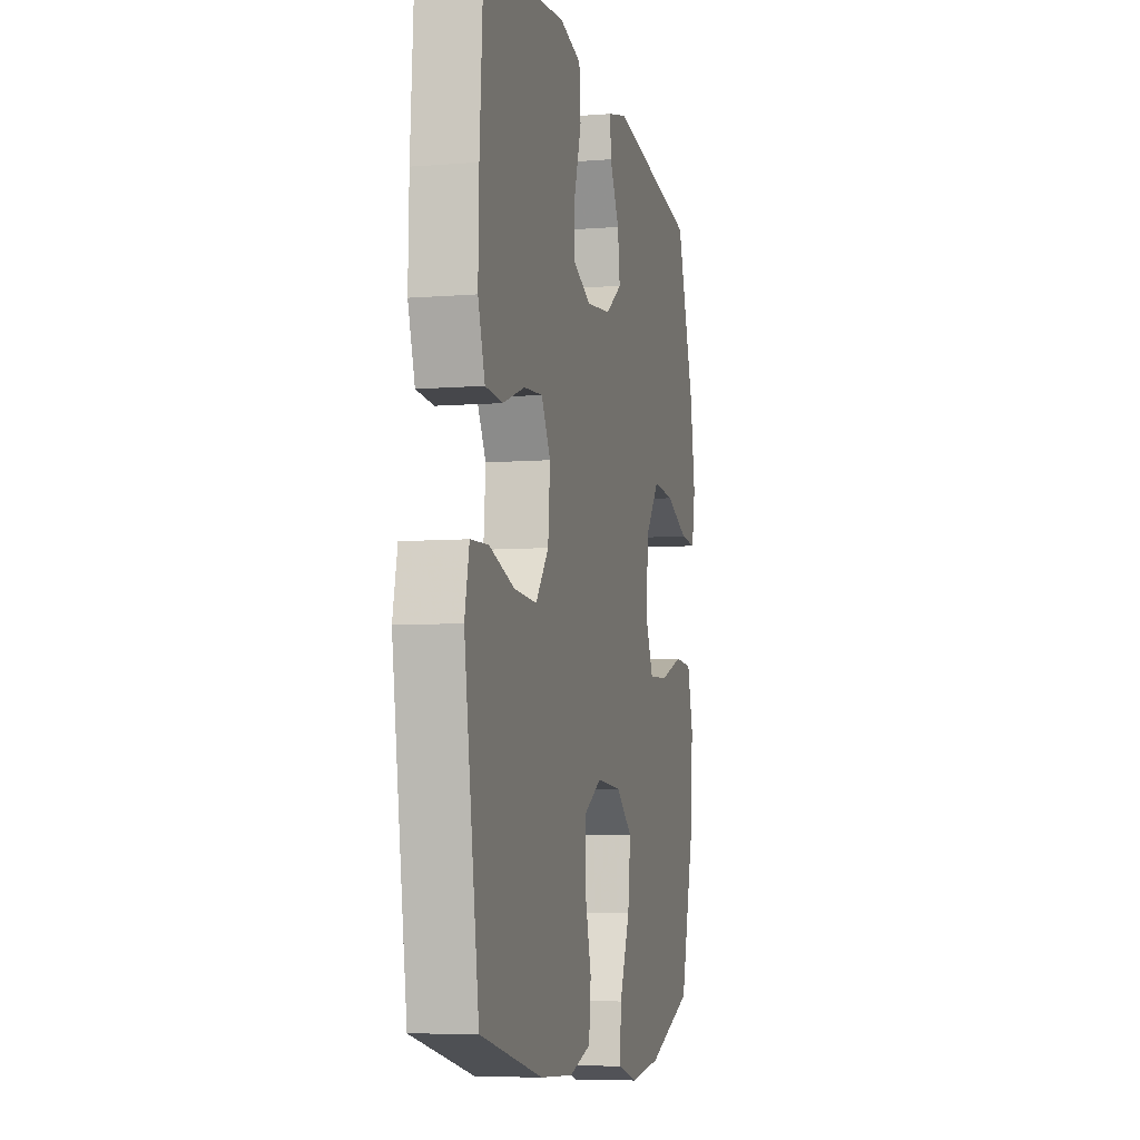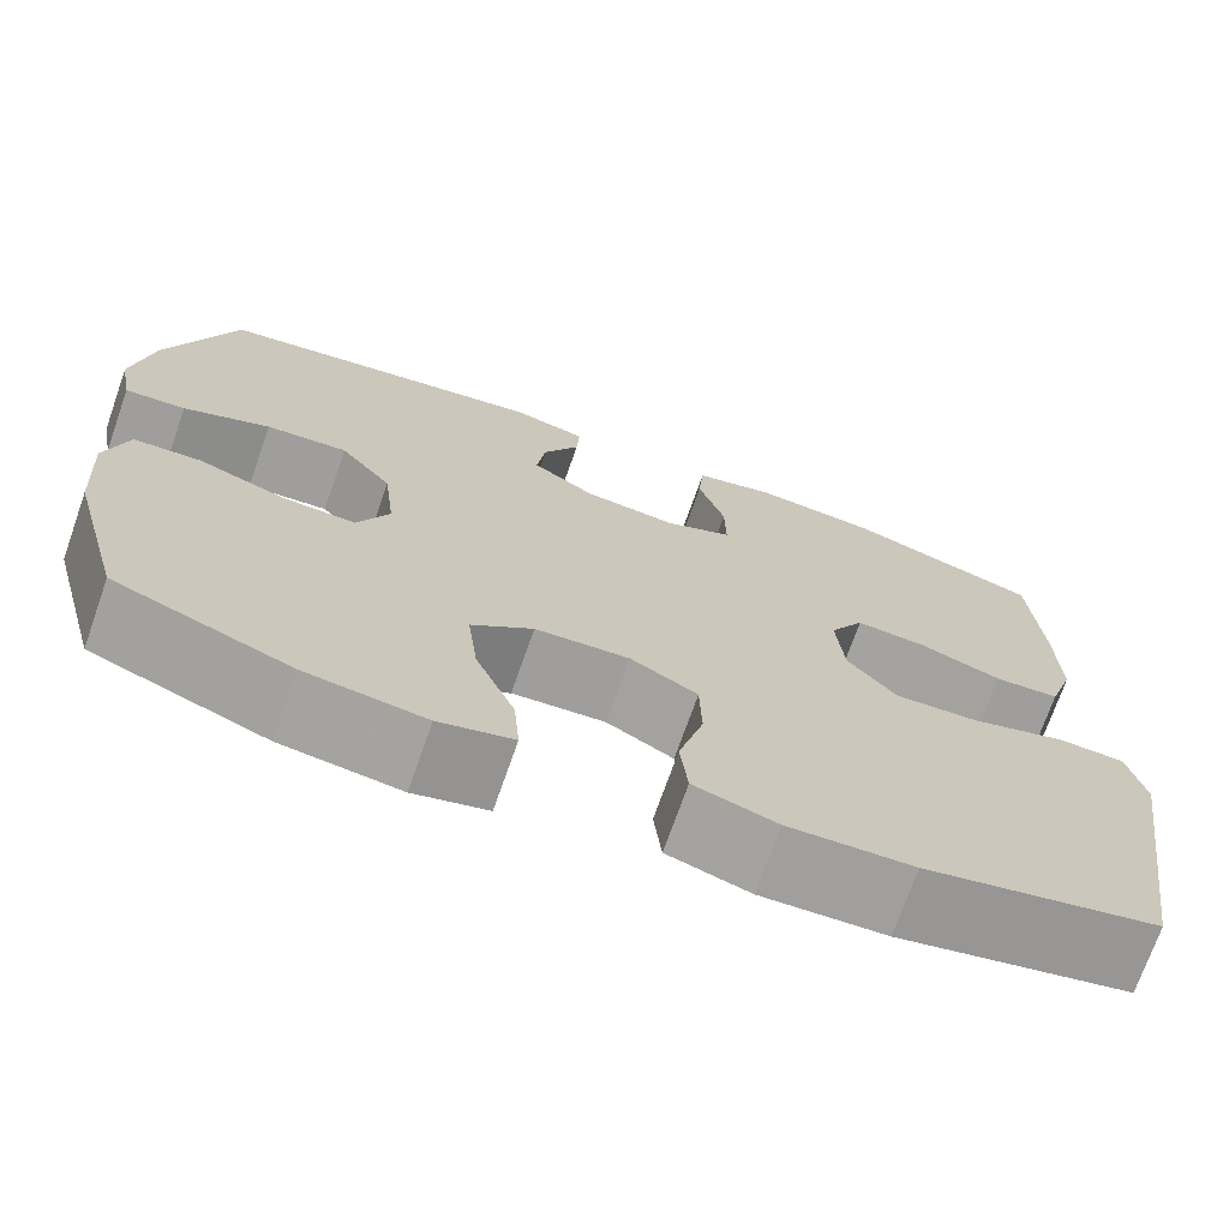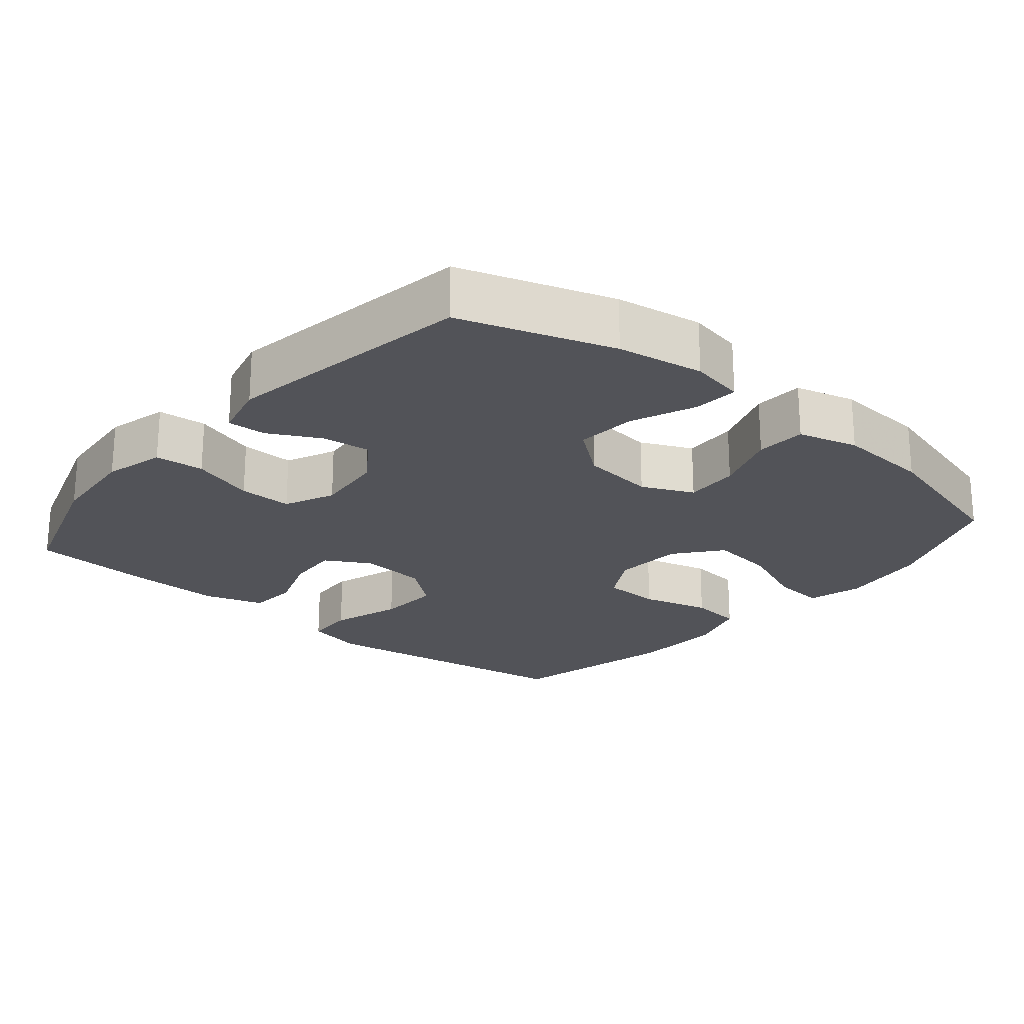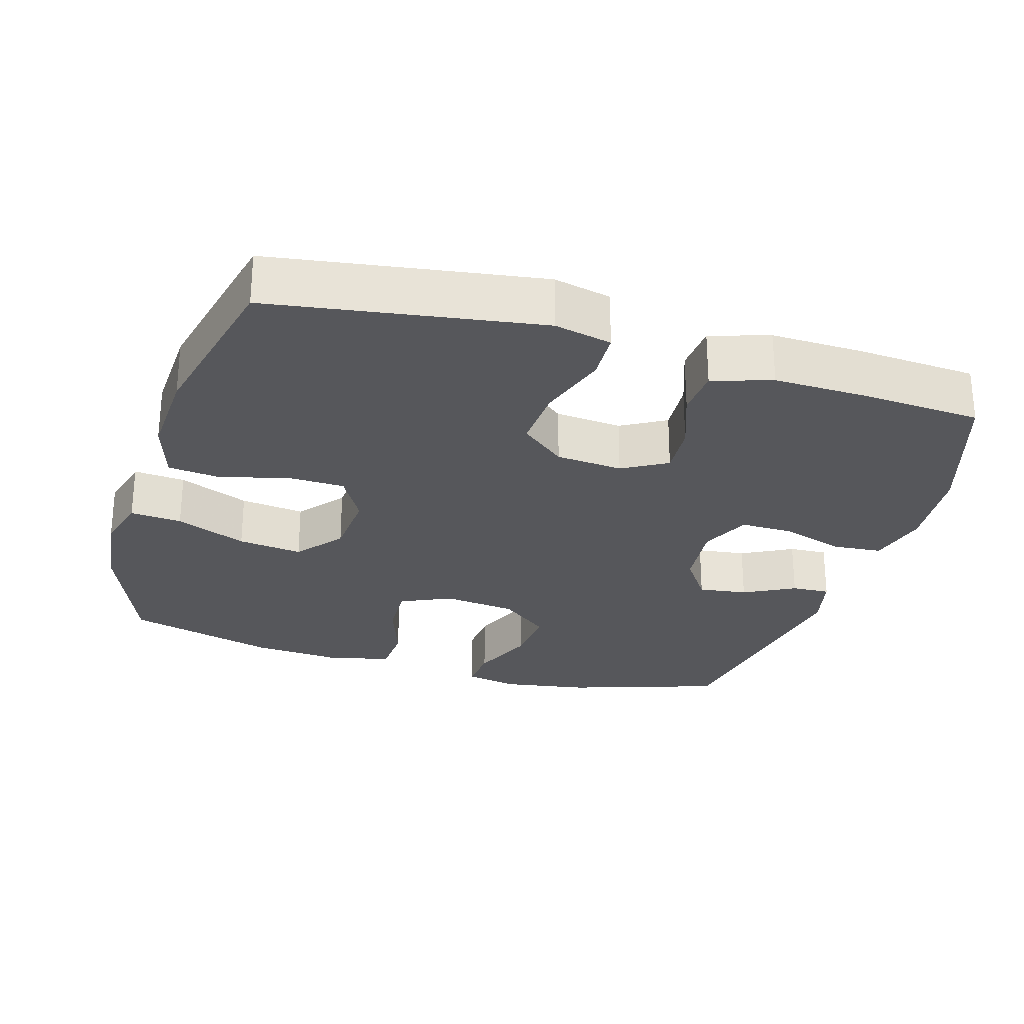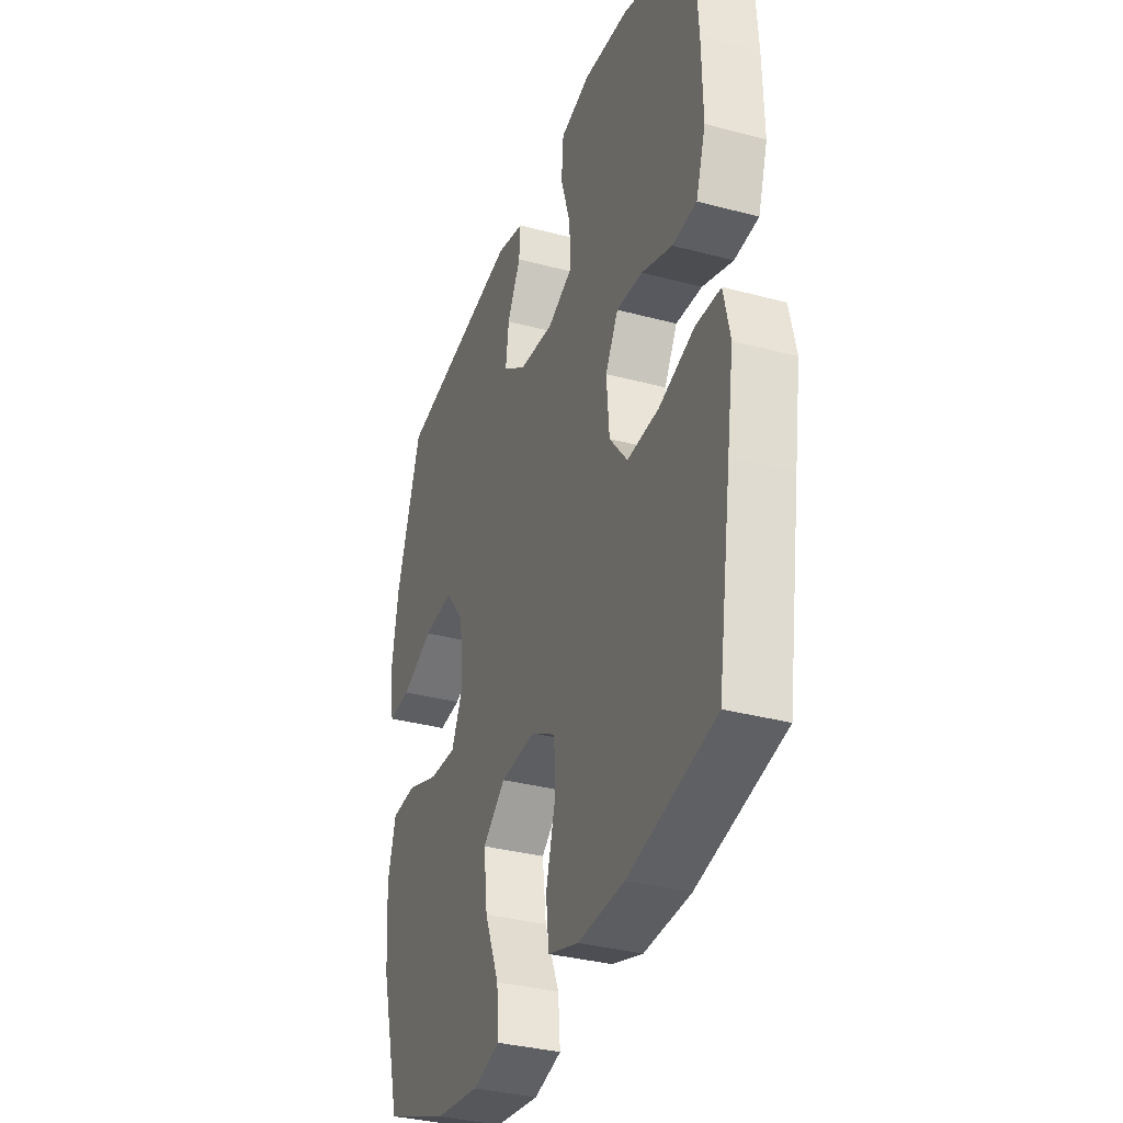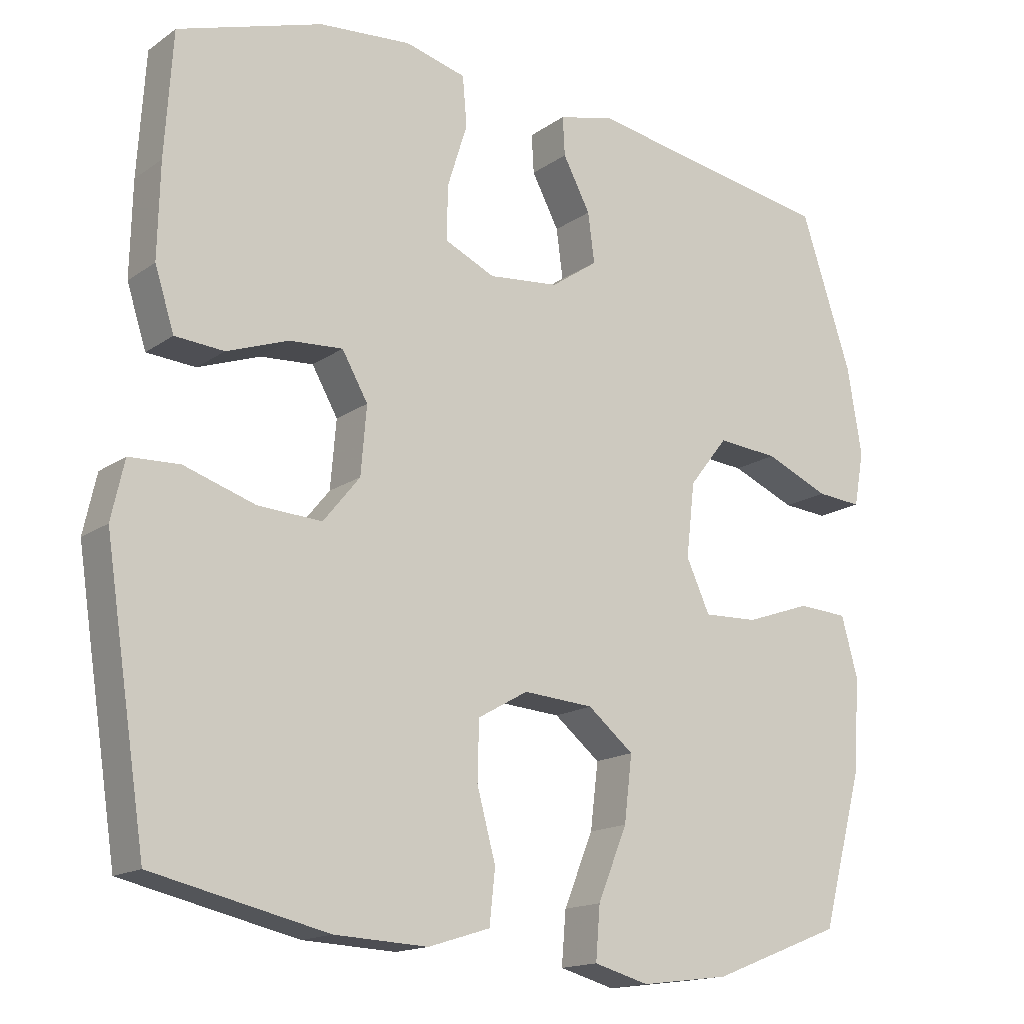
<metadata>
{"format":"obj","ext":"obj","renderer":"f3d","projection":"perspective","resolution":1024,"background":"white","views":[{"elev":-6.6,"azim":-76.7,"up":"+Z"},{"elev":-72.1,"azim":160.6,"up":"+Z"},{"elev":-22.6,"azim":49.9,"up":"+Y"},{"elev":-27.2,"azim":-106.7,"up":"+Y"},{"elev":-33.9,"azim":-110.0,"up":"+Z"},{"elev":-15.8,"azim":-35.4,"up":"+Z"}]}
</metadata>
<code>
v -0.5 0.07 -0.5
v -0.539 0.07 -0.246
v -0.558 0.07 -0.121
v -0.54 0.07 -0.04
v -0.47 0.07 -0.037
v -0.371 0.07 -0.069
v -0.282 0.07 -0.074
v -0.231 0.07 -0.011
v -0.223 0.07 0.083
v -0.259 0.07 0.146
v -0.333 0.07 0.141
v -0.419 0.07 0.11
v -0.487 0.07 0.115
v -0.514 0.07 0.199
v -0.511 0.07 0.329
v -0.5 0.07 0.5
v -0.299 0.07 0.565
v -0.171 0.07 0.576
v -0.086 0.07 0.554
v -0.08 0.07 0.485
v -0.108 0.07 0.396
v -0.109 0.07 0.321
v -0.039 0.07 0.289
v 0.059 0.07 0.299
v 0.124 0.07 0.344
v 0.115 0.07 0.413
v 0.077 0.07 0.485
v 0.074 0.07 0.539
v 0.152 0.07 0.558
v 0.5 0.07 0.5
v 0.571 0.07 0.286
v 0.591 0.07 0.165
v 0.577 0.07 0.089
v 0.514 0.07 0.094
v 0.424 0.07 0.132
v 0.339 0.07 0.139
v 0.285 0.07 0.07
v 0.273 0.07 -0.033
v 0.306 0.07 -0.105
v 0.382 0.07 -0.102
v 0.473 0.07 -0.07
v 0.543 0.07 -0.074
v 0.566 0.07 -0.158
v 0.557 0.07 -0.289
v 0.5 0.07 -0.5
v 0.318 0.07 -0.571
v 0.194 0.07 -0.587
v 0.117 0.07 -0.566
v 0.123 0.07 -0.493
v 0.164 0.07 -0.393
v 0.175 0.07 -0.302
v 0.111 0.07 -0.25
v 0.013 0.07 -0.243
v -0.057 0.07 -0.283
v -0.059 0.07 -0.364
v -0.033 0.07 -0.46
v -0.041 0.07 -0.534
v -0.127 0.07 -0.561
v -0.257 0.07 -0.555
v -0.5 0 -0.5
v -0.539 0 -0.246
v -0.558 0 -0.121
v -0.54 0 -0.04
v -0.47 0 -0.037
v -0.371 0 -0.069
v -0.282 0 -0.074
v -0.231 0 -0.011
v -0.223 0 0.083
v -0.259 0 0.146
v -0.333 0 0.141
v -0.419 0 0.11
v -0.487 0 0.115
v -0.514 0 0.199
v -0.511 0 0.329
v -0.5 0 0.5
v -0.299 0 0.565
v -0.171 0 0.576
v -0.086 0 0.554
v -0.08 0 0.485
v -0.108 0 0.396
v -0.109 0 0.321
v -0.039 0 0.289
v 0.059 0 0.299
v 0.124 0 0.344
v 0.115 0 0.413
v 0.077 0 0.485
v 0.074 0 0.539
v 0.152 0 0.558
v 0.5 0 0.5
v 0.571 0 0.286
v 0.591 0 0.165
v 0.577 0 0.089
v 0.514 0 0.094
v 0.424 0 0.132
v 0.339 0 0.139
v 0.285 0 0.07
v 0.273 0 -0.033
v 0.306 0 -0.105
v 0.382 0 -0.102
v 0.473 0 -0.07
v 0.543 0 -0.074
v 0.566 0 -0.158
v 0.557 0 -0.289
v 0.5 0 -0.5
v 0.318 0 -0.571
v 0.194 0 -0.587
v 0.117 0 -0.566
v 0.123 0 -0.493
v 0.164 0 -0.393
v 0.175 0 -0.302
v 0.111 0 -0.25
v 0.013 0 -0.243
v -0.057 0 -0.283
v -0.059 0 -0.364
v -0.033 0 -0.46
v -0.041 0 -0.534
v -0.127 0 -0.561
v -0.257 0 -0.555
f 55 56 57 58
f 54 55 58 59
f 47 48 49 50
f 47 50 51
f 46 47 51
f 45 46 51
f 44 45 51 52
f 40 41 42 43
f 39 40 43 44
f 32 33 34 35
f 32 35 36
f 31 32 36
f 30 31 36
f 29 30 36 37
f 26 27 28 29
f 25 26 29 37
f 18 19 20 21
f 18 21 22
f 17 18 22
f 16 17 22
f 15 16 22
f 14 15 22 23
f 11 12 13 14
f 10 11 14 23
f 3 4 5 6
f 3 6 7
f 2 3 7
f 54 59 1 2
f 53 54 2 7
f 52 53 7 8
f 39 44 52 8
f 38 39 8 9
f 24 25 37 38
f 23 24 38
f 9 10 23 38
f 117 116 115 114
f 118 117 114 113
f 109 108 107 106
f 110 109 106
f 110 106 105
f 110 105 104
f 111 110 104 103
f 102 101 100 99
f 103 102 99 98
f 94 93 92 91
f 95 94 91
f 95 91 90
f 95 90 89
f 96 95 89 88
f 88 87 86 85
f 96 88 85 84
f 80 79 78 77
f 81 80 77
f 81 77 76
f 81 76 75
f 81 75 74
f 82 81 74 73
f 73 72 71 70
f 82 73 70 69
f 65 64 63 62
f 66 65 62
f 66 62 61
f 61 60 118 113
f 66 61 113 112
f 67 66 112 111
f 67 111 103 98
f 68 67 98 97
f 97 96 84 83
f 97 83 82
f 97 82 69 68
f 1 60 61 2
f 2 61 62 3
f 3 62 63 4
f 4 63 64 5
f 5 64 65 6
f 6 65 66 7
f 7 66 67 8
f 8 67 68 9
f 9 68 69 10
f 10 69 70 11
f 11 70 71 12
f 12 71 72 13
f 13 72 73 14
f 14 73 74 15
f 15 74 75 16
f 16 75 76 17
f 17 76 77 18
f 18 77 78 19
f 19 78 79 20
f 20 79 80 21
f 21 80 81 22
f 22 81 82 23
f 23 82 83 24
f 24 83 84 25
f 25 84 85 26
f 26 85 86 27
f 27 86 87 28
f 28 87 88 29
f 29 88 89 30
f 30 89 90 31
f 31 90 91 32
f 32 91 92 33
f 33 92 93 34
f 34 93 94 35
f 35 94 95 36
f 36 95 96 37
f 37 96 97 38
f 38 97 98 39
f 39 98 99 40
f 40 99 100 41
f 41 100 101 42
f 42 101 102 43
f 43 102 103 44
f 44 103 104 45
f 45 104 105 46
f 46 105 106 47
f 47 106 107 48
f 48 107 108 49
f 49 108 109 50
f 50 109 110 51
f 51 110 111 52
f 52 111 112 53
f 53 112 113 54
f 54 113 114 55
f 55 114 115 56
f 56 115 116 57
f 57 116 117 58
f 58 117 118 59
f 59 118 60 1

</code>
